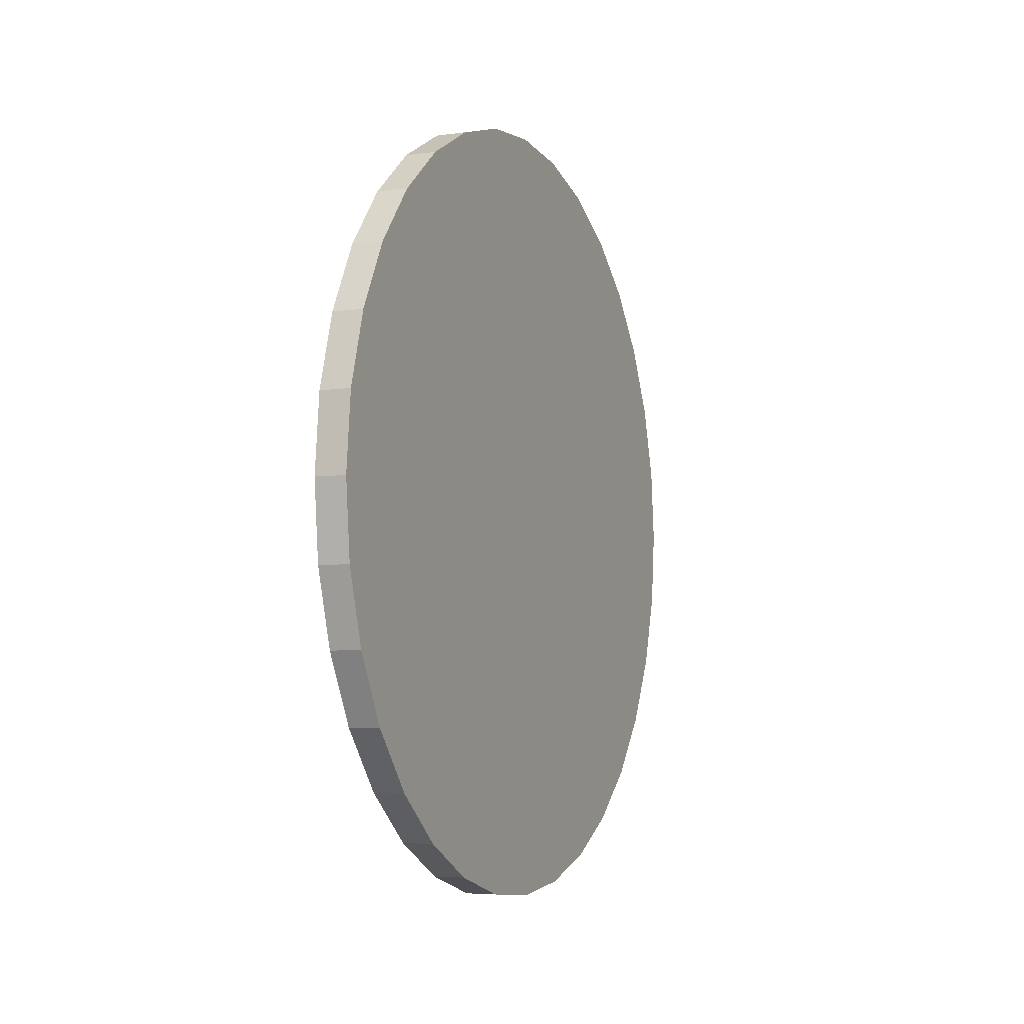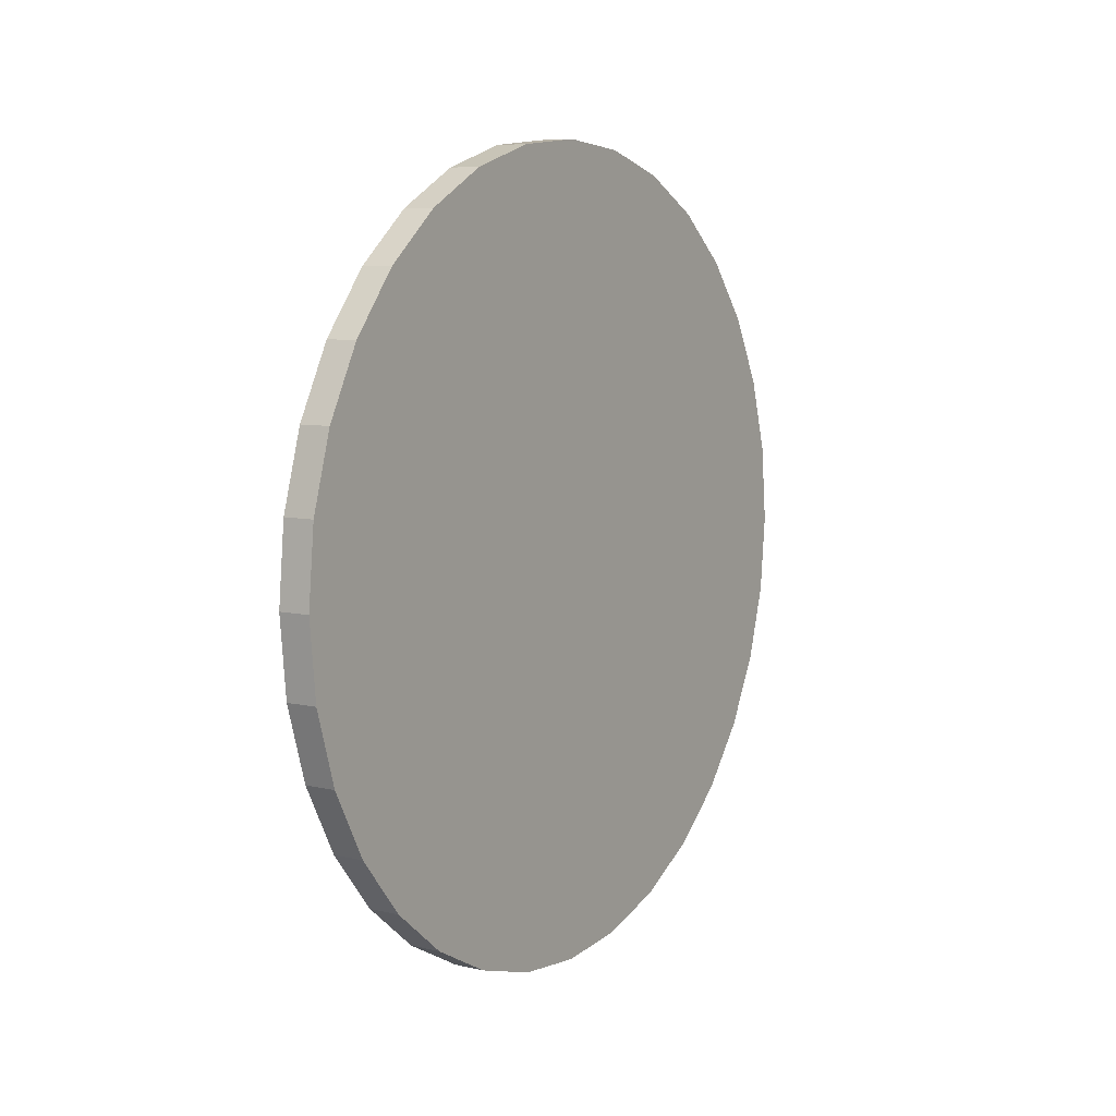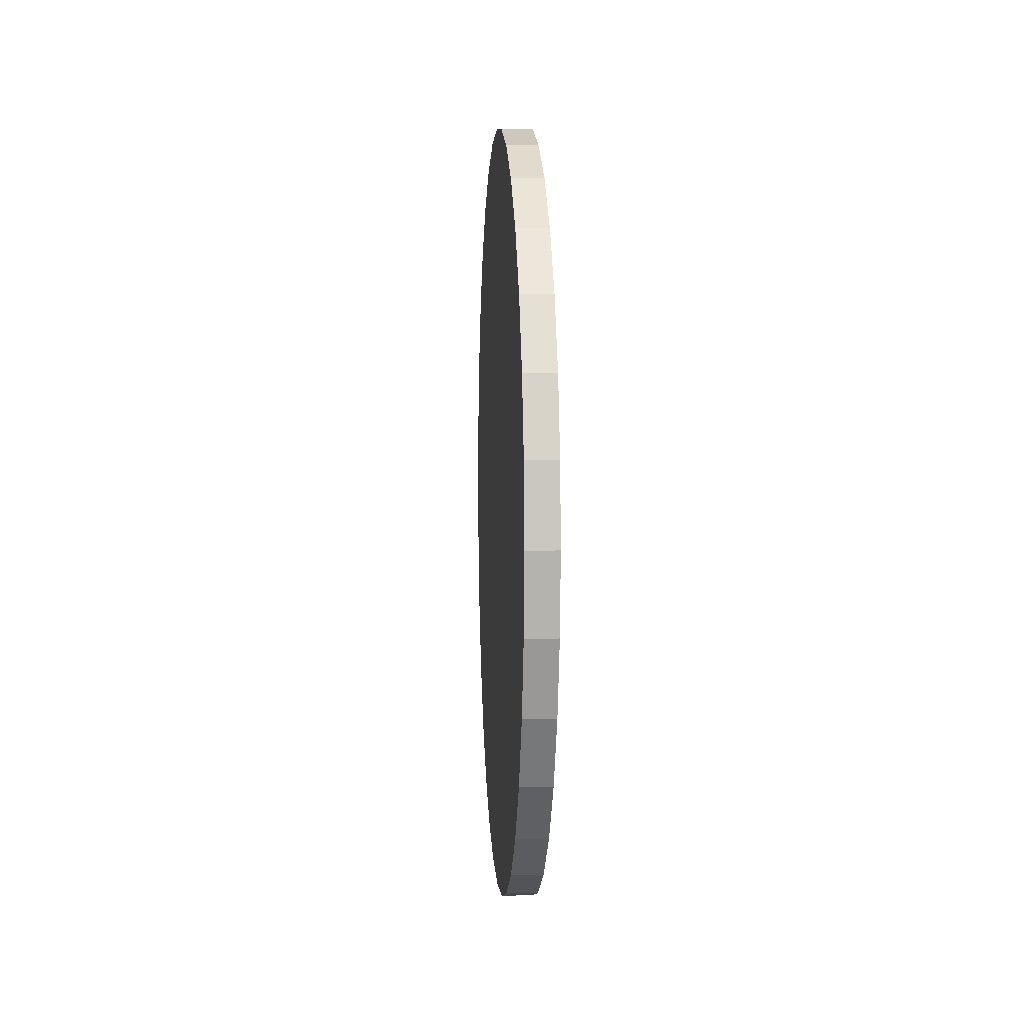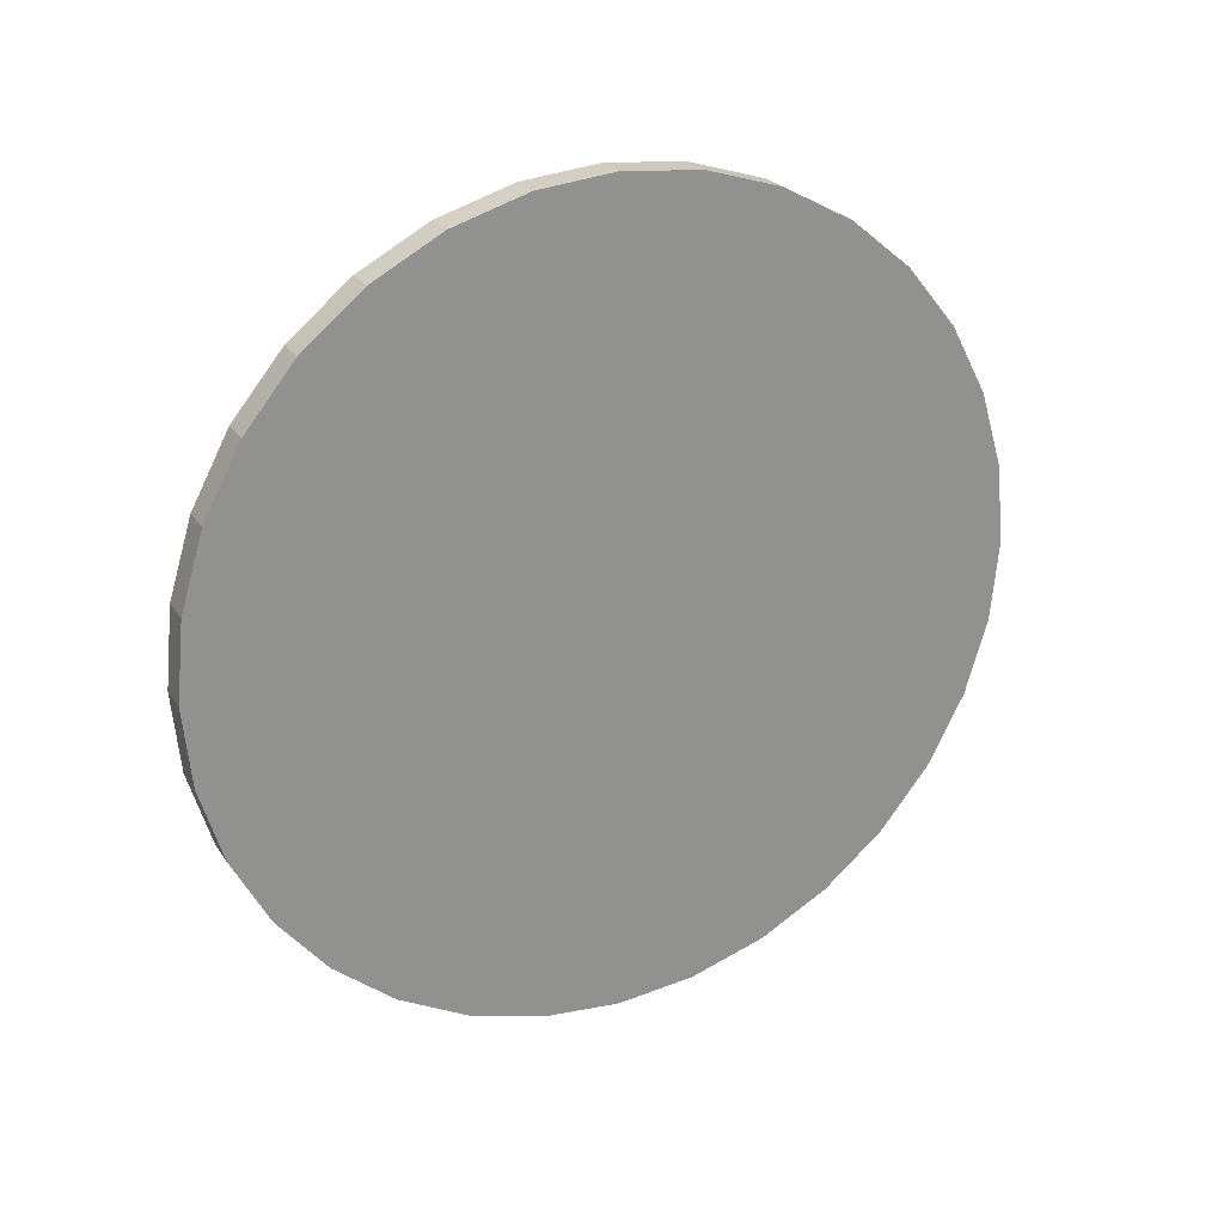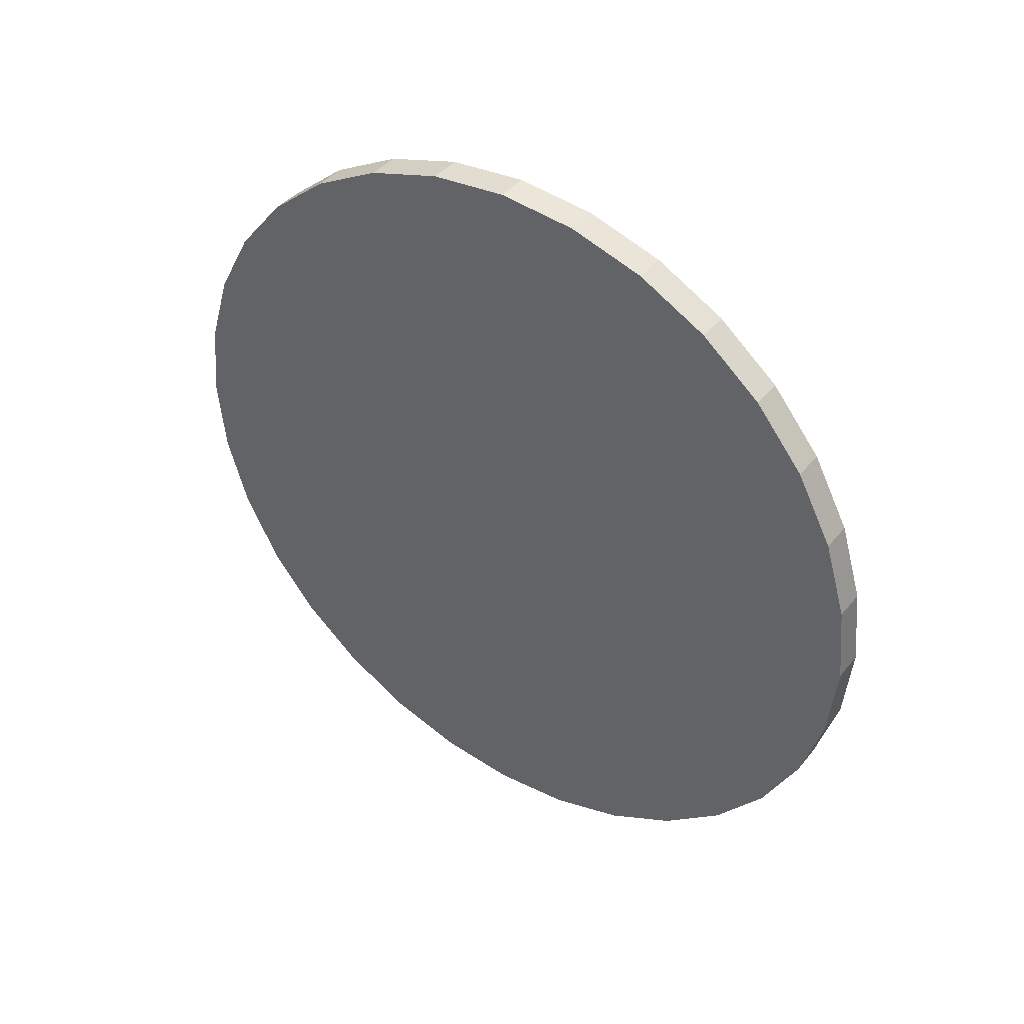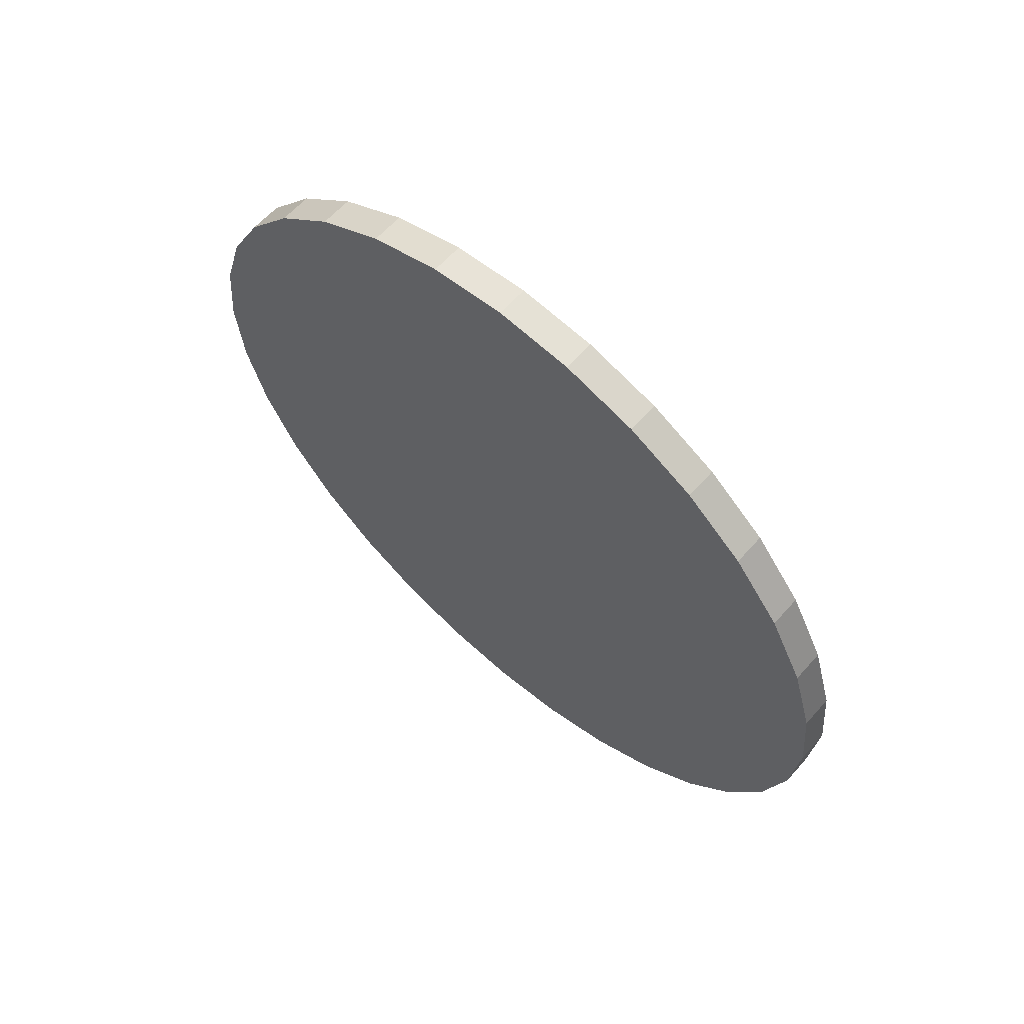
<metadata>
{"format":"obj","ext":"obj","renderer":"f3d","projection":"perspective","resolution":1024,"background":"white","views":[{"elev":-5.0,"azim":-156.4,"up":"+Z"},{"elev":7.8,"azim":-147.1,"up":"+Z"},{"elev":4.8,"azim":-3.8,"up":"+Z"},{"elev":24.3,"azim":-115.8,"up":"+Z"},{"elev":40.9,"azim":-54.9,"up":"+Y"},{"elev":62.2,"azim":-48.6,"up":"+Y"}]}
</metadata>
<code>
o Cylinder.001
v 0.1414 0.1369 -0.6134
v 0.1927 0.1369 -0.6134
v 0.1414 0.01018 -0.601
v 0.1927 0.01018 -0.601
v 0.1414 -0.1117 -0.564
v 0.1927 -0.1117 -0.564
v 0.1414 -0.2239 -0.504
v 0.1927 -0.2239 -0.504
v 0.1414 -0.3223 -0.4232
v 0.1927 -0.3223 -0.4232
v 0.1414 -0.4031 -0.3248
v 0.1927 -0.4031 -0.3248
v 0.1414 -0.4631 -0.2125
v 0.1927 -0.4631 -0.2125
v 0.1414 -0.5001 -0.0907
v 0.1927 -0.5001 -0.0907
v 0.1414 -0.5126 0.036
v 0.1927 -0.5126 0.036
v 0.1414 -0.5001 0.1627
v 0.1927 -0.5001 0.1627
v 0.1414 -0.4631 0.2845
v 0.1927 -0.4631 0.2845
v 0.1414 -0.4031 0.3968
v 0.1927 -0.4031 0.3968
v 0.1414 -0.3223 0.4952
v 0.1927 -0.3223 0.4952
v 0.1414 -0.2239 0.576
v 0.1927 -0.2239 0.576
v 0.1414 -0.1117 0.636
v 0.1927 -0.1117 0.636
v 0.1414 0.01018 0.673
v 0.1927 0.01018 0.673
v 0.1414 0.1369 0.6854
v 0.1927 0.1369 0.6854
v 0.1414 0.2636 0.673
v 0.1927 0.2636 0.673
v 0.1414 0.3854 0.636
v 0.1927 0.3854 0.636
v 0.1414 0.4977 0.576
v 0.1927 0.4977 0.576
v 0.1414 0.5961 0.4952
v 0.1927 0.5961 0.4952
v 0.1414 0.6769 0.3968
v 0.1927 0.6769 0.3968
v 0.1414 0.7369 0.2845
v 0.1927 0.7369 0.2845
v 0.1414 0.7738 0.1627
v 0.1927 0.7738 0.1627
v 0.1414 0.7863 0.036
v 0.1927 0.7863 0.036
v 0.1414 0.7738 -0.0907
v 0.1927 0.7738 -0.0907
v 0.1414 0.7369 -0.2125
v 0.1927 0.7369 -0.2125
v 0.1414 0.6769 -0.3248
v 0.1927 0.6769 -0.3248
v 0.1414 0.5961 -0.4232
v 0.1927 0.5961 -0.4232
v 0.1414 0.4977 -0.504
v 0.1927 0.4977 -0.504
v 0.1414 0.3854 -0.564
v 0.1927 0.3854 -0.564
v 0.1414 0.2636 -0.601
v 0.1927 0.2636 -0.601
f 2 3 1
f 4 5 3
f 6 7 5
f 8 9 7
f 10 11 9
f 12 13 11
f 14 15 13
f 16 17 15
f 18 19 17
f 20 21 19
f 22 23 21
f 24 25 23
f 26 27 25
f 28 29 27
f 30 31 29
f 32 33 31
f 34 35 33
f 36 37 35
f 38 39 37
f 40 41 39
f 42 43 41
f 44 45 43
f 46 47 45
f 48 49 47
f 50 51 49
f 52 53 51
f 54 55 53
f 56 57 55
f 58 59 57
f 60 61 59
f 54 38 22
f 62 63 61
f 64 1 63
f 15 31 47
f 2 4 3
f 4 6 5
f 6 8 7
f 8 10 9
f 10 12 11
f 12 14 13
f 14 16 15
f 16 18 17
f 18 20 19
f 20 22 21
f 22 24 23
f 24 26 25
f 26 28 27
f 28 30 29
f 30 32 31
f 32 34 33
f 34 36 35
f 36 38 37
f 38 40 39
f 40 42 41
f 42 44 43
f 44 46 45
f 46 48 47
f 48 50 49
f 50 52 51
f 52 54 53
f 54 56 55
f 56 58 57
f 58 60 59
f 60 62 61
f 6 4 2
f 2 64 6
f 64 62 6
f 62 60 58
f 58 56 54
f 54 52 50
f 50 48 54
f 48 46 54
f 46 44 38
f 44 42 38
f 42 40 38
f 38 36 34
f 34 32 30
f 30 28 26
f 26 24 22
f 22 20 18
f 18 16 22
f 16 14 22
f 14 12 10
f 10 8 6
f 62 58 6
f 58 54 6
f 38 34 22
f 34 30 22
f 30 26 22
f 14 10 22
f 10 6 22
f 54 46 38
f 6 54 22
f 62 64 63
f 64 2 1
f 63 1 3
f 3 5 7
f 7 9 11
f 11 13 7
f 13 15 7
f 15 17 19
f 19 21 15
f 21 23 15
f 23 25 31
f 25 27 31
f 27 29 31
f 31 33 35
f 35 37 39
f 39 41 43
f 43 45 47
f 47 49 51
f 51 53 55
f 55 57 63
f 57 59 63
f 59 61 63
f 63 3 7
f 31 35 47
f 35 39 47
f 39 43 47
f 47 51 63
f 51 55 63
f 63 7 15
f 15 23 31
f 63 15 47

</code>
